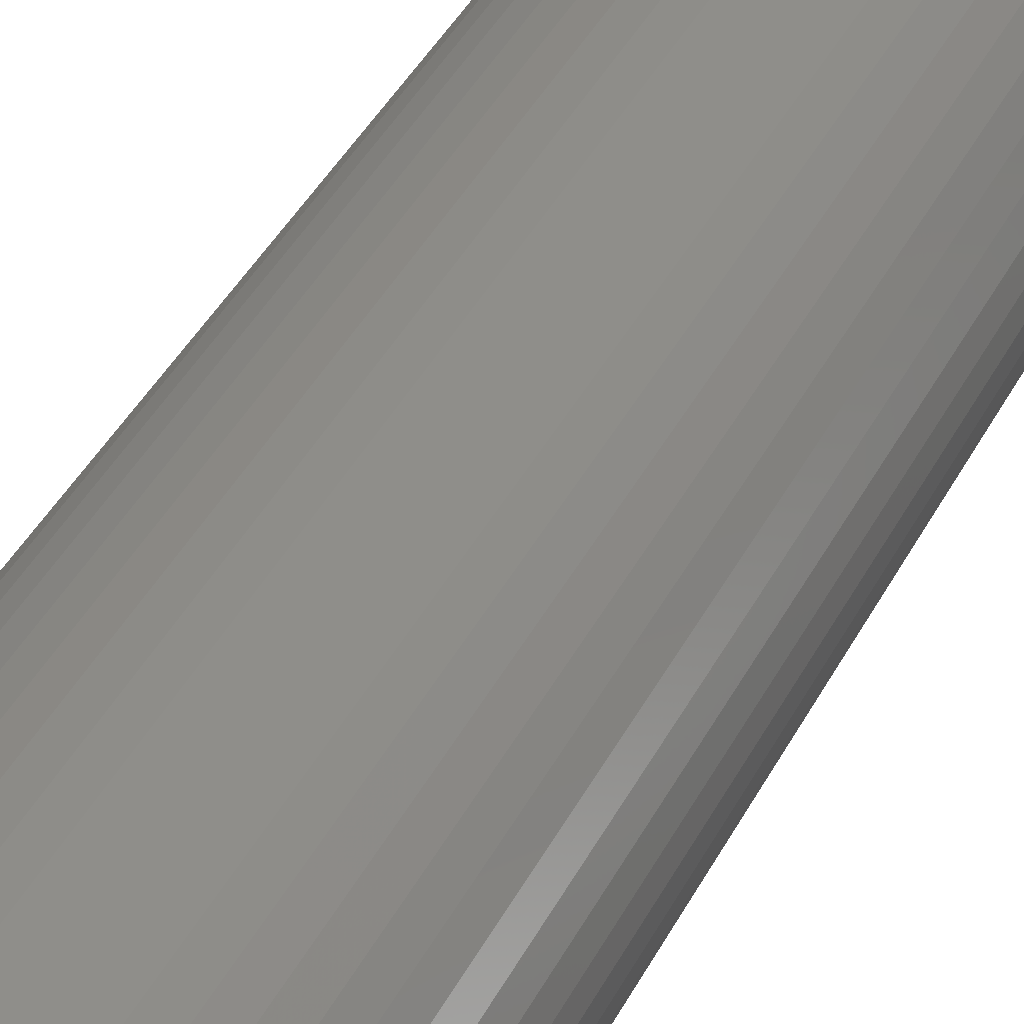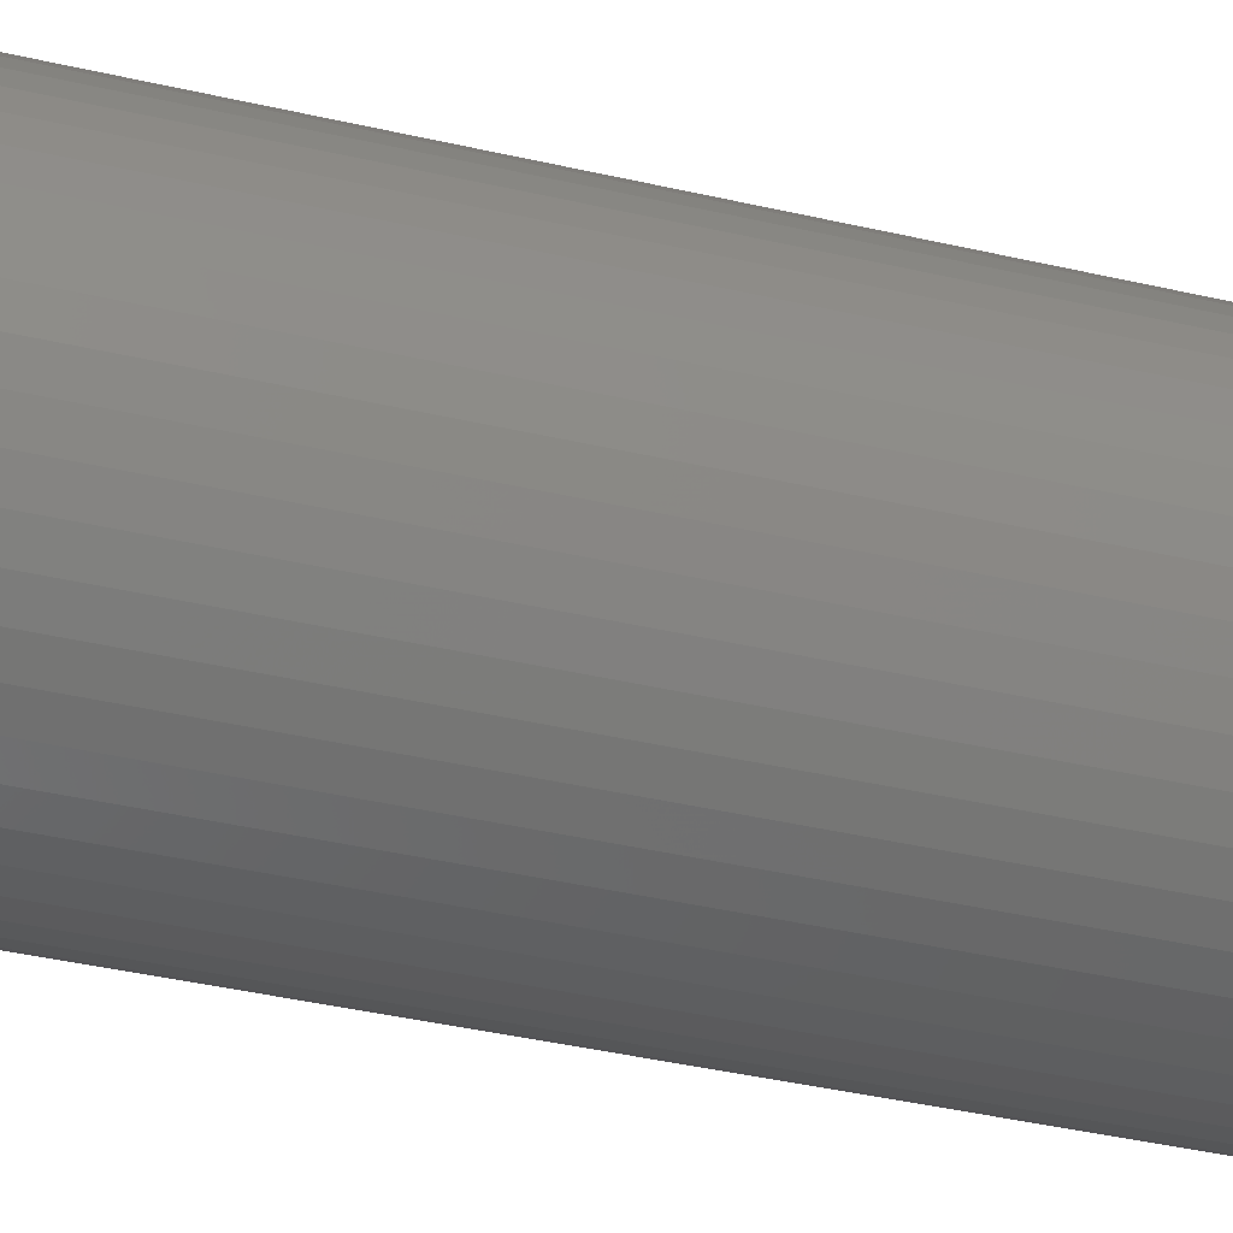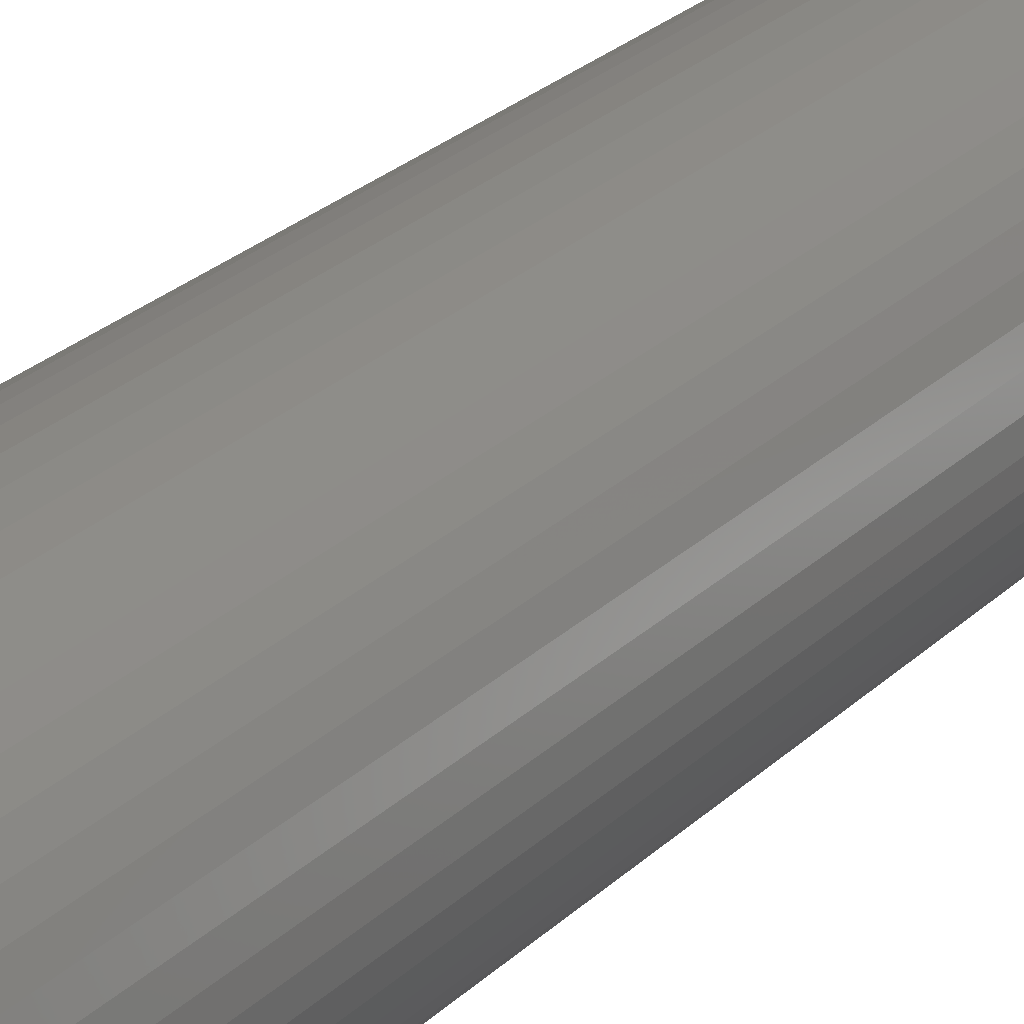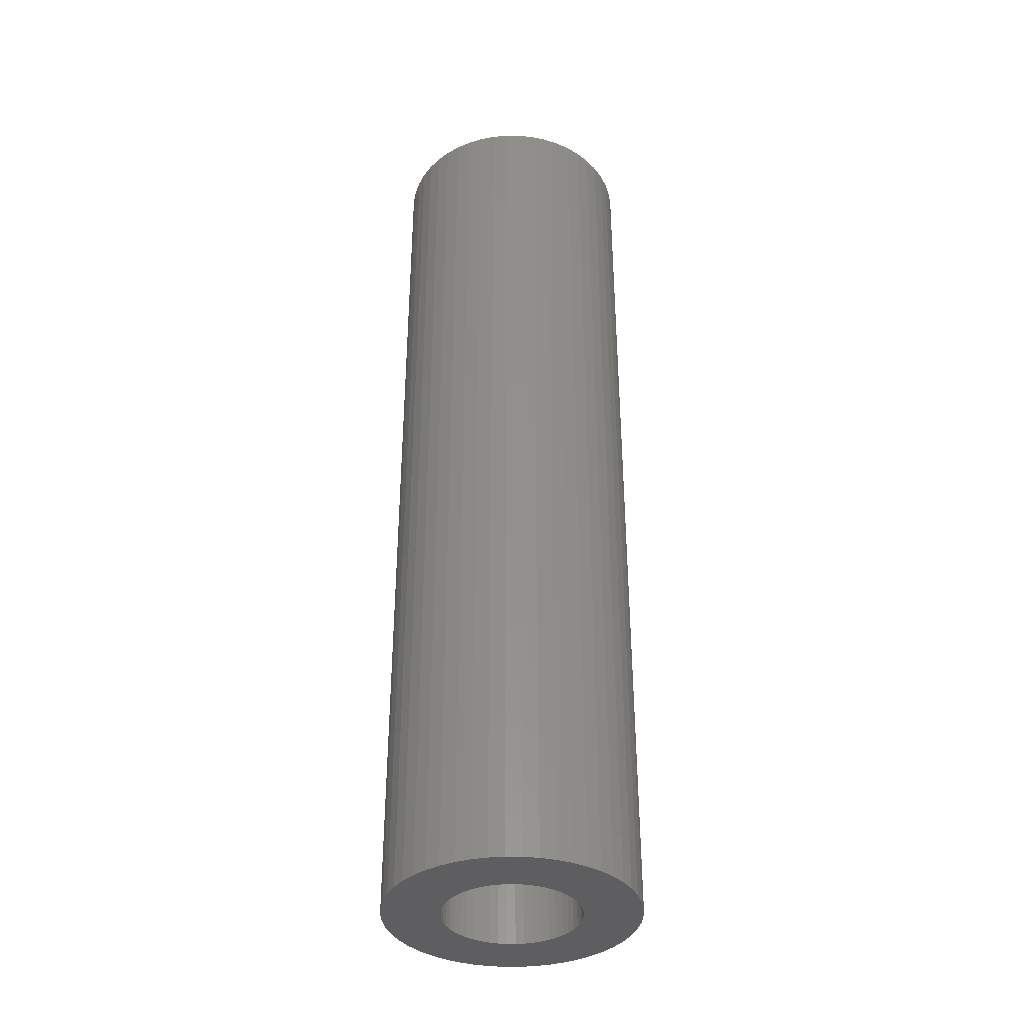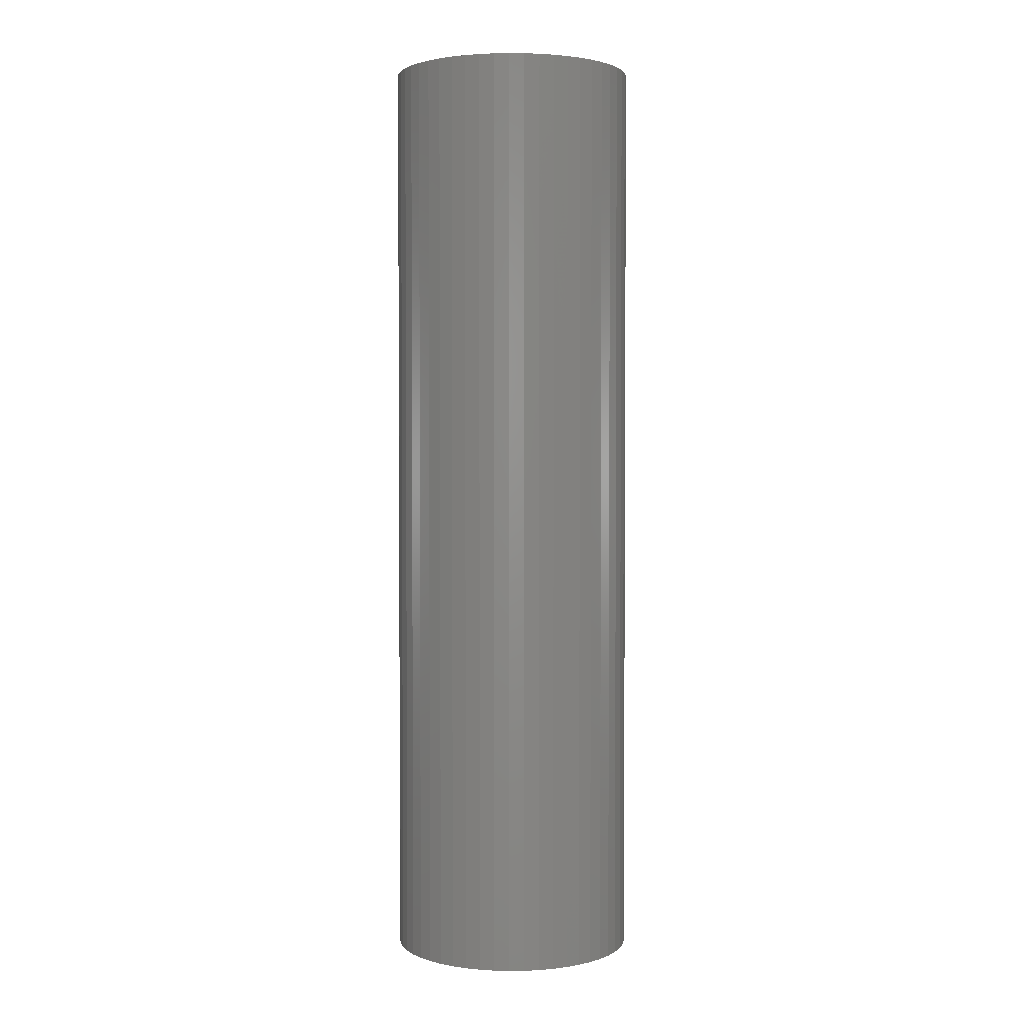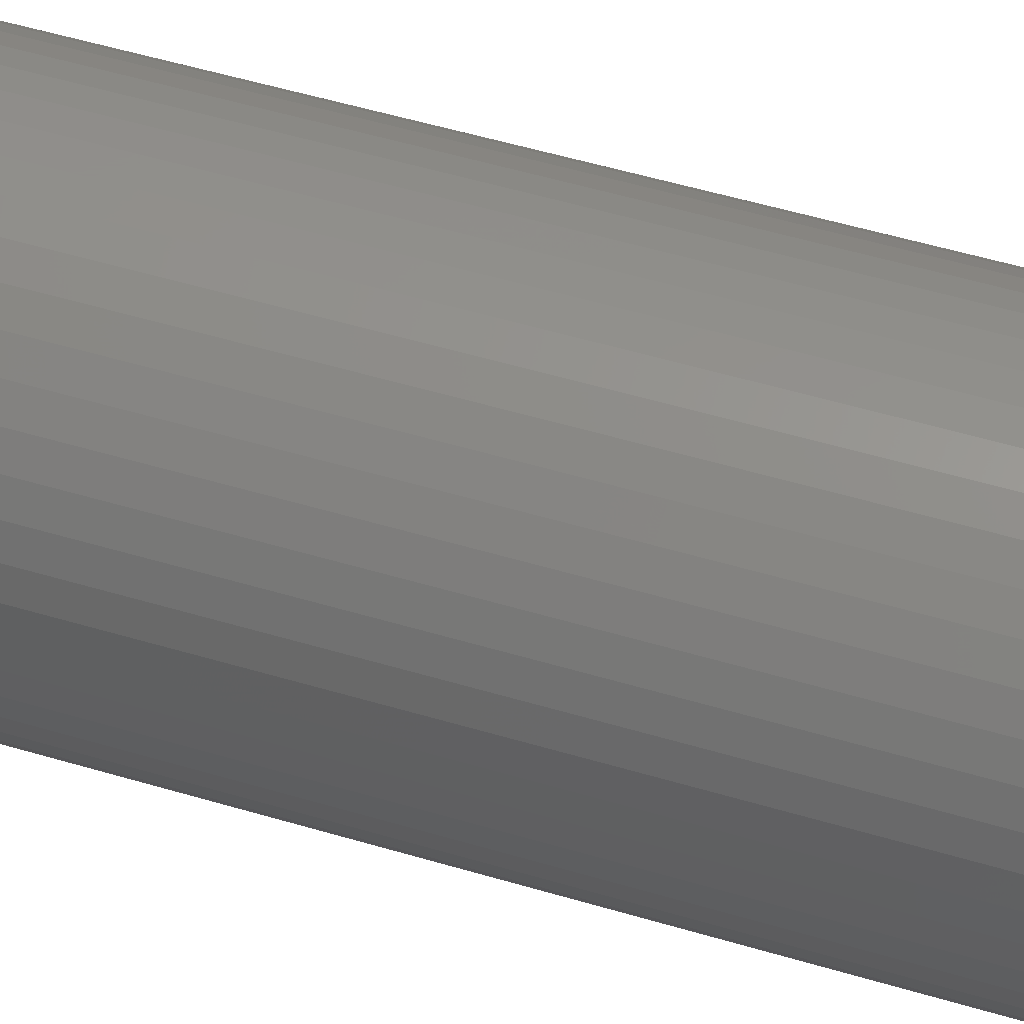
<metadata>
{"format":"stl","ext":"stl","renderer":"f3d","projection":"perspective","resolution":1024,"background":"white","views":[{"elev":39.0,"azim":-155.5,"up":"+Y"},{"elev":-34.0,"azim":71.7,"up":"+Y"},{"elev":26.1,"azim":-145.5,"up":"+Y"},{"elev":-36.8,"azim":100.1,"up":"+Z"},{"elev":2.3,"azim":-146.3,"up":"+Z"},{"elev":48.4,"azim":-71.1,"up":"+Y"}]}
</metadata>
<code>
# stl→obj: 200 verts, 400 faces
v 5.5 0 21
v 5.457 0.6893 -21
v 5.457 0.6893 21
v 5.5 0 -21
v -5.5 0 -21
v -5.457 0.6893 21
v -5.457 0.6893 -21
v -5.5 0 21
v 0.3453 5.489 -21
v -0.3453 5.489 21
v 0.3453 5.489 21
v -0.3453 5.489 -21
v -0.3453 -5.489 -21
v 0.3453 -5.489 21
v -0.3453 -5.489 21
v 0.3453 -5.489 -21
v 4.009 3.765 -21
v 3.506 4.238 21
v 4.009 3.765 21
v 3.506 4.238 -21
v -3.506 4.238 -21
v -4.009 3.765 21
v -3.506 4.238 21
v -4.009 3.765 -21
v -1.7 5.231 -21
v -2.342 4.977 21
v -1.7 5.231 21
v -2.342 4.977 -21
v 4.009 -3.765 21
v 4.45 -3.233 -21
v 4.45 -3.233 21
v 4.009 -3.765 -21
v 5.114 2.025 21
v 4.82 2.65 -21
v 4.82 2.65 21
v 5.114 2.025 -21
v 2.342 4.977 -21
v 1.7 5.231 21
v 2.342 4.977 21
v 1.7 5.231 -21
v 1.031 5.403 21
v 1.031 5.403 -21
v 2.947 4.644 -21
v 2.947 4.644 21
v -5.114 2.025 -21
v -4.82 2.65 21
v -4.82 2.65 -21
v -5.114 2.025 21
v -4.45 3.233 -21
v -4.45 3.233 21
v 3 0 21
v 2.976 0.376 21
v 5.327 1.368 21
v 5.457 -0.6893 21
v 2.906 0.7461 21
v 2.976 -0.376 21
v 2.789 1.104 21
v 5.327 -1.368 21
v 2.629 1.445 21
v 4.45 3.233 21
v 2.906 -0.7461 21
v 2.427 1.763 21
v 5.114 -2.025 21
v 2.187 2.054 21
v 2.789 -1.104 21
v 4.82 -2.65 21
v 1.912 2.312 21
v 1.607 2.533 21
v 1.277 2.714 21
v 0.9271 2.853 21
v 0.5621 2.947 21
v 0.1884 2.994 21
v -0.1884 2.994 21
v -0.5621 2.947 21
v -1.031 5.403 21
v -0.9271 2.853 21
v -1.277 2.714 21
v -1.607 2.533 21
v -2.947 4.644 21
v -1.912 2.312 21
v -2.187 2.054 21
v -2.427 1.763 21
v -2.629 1.445 21
v -2.789 1.104 21
v 2.629 -1.445 21
v 2.427 -1.763 21
v 2.187 -2.054 21
v 3.506 -4.238 21
v 1.912 -2.312 21
v 2.947 -4.644 21
v 1.607 -2.533 21
v 2.342 -4.977 21
v 1.277 -2.714 21
v 1.7 -5.231 21
v 0.9271 -2.853 21
v 1.031 -5.403 21
v 0.5621 -2.947 21
v 0.1884 -2.994 21
v -0.1884 -2.994 21
v -0.5621 -2.947 21
v -1.031 -5.403 21
v -0.9271 -2.853 21
v -1.7 -5.231 21
v -1.277 -2.714 21
v -2.342 -4.977 21
v -1.607 -2.533 21
v -2.947 -4.644 21
v -1.912 -2.312 21
v -3.506 -4.238 21
v -2.187 -2.054 21
v -4.009 -3.765 21
v -2.427 -1.763 21
v -4.45 -3.233 21
v -2.629 -1.445 21
v -4.82 -2.65 21
v -2.789 -1.104 21
v -5.114 -2.025 21
v -2.906 -0.7461 21
v -5.327 -1.368 21
v -2.976 -0.376 21
v -5.457 -0.6893 21
v -3 0 21
v -2.906 0.7461 21
v -5.327 1.368 21
v -2.976 0.376 21
v -1.031 5.403 -21
v 3 0 -21
v 5.457 -0.6893 -21
v 2.976 -0.376 -21
v 5.327 -1.368 -21
v 2.906 -0.7461 -21
v 5.114 -2.025 -21
v 2.976 0.376 -21
v 2.789 -1.104 -21
v 4.82 -2.65 -21
v 5.327 1.368 -21
v 2.629 -1.445 -21
v 2.906 0.7461 -21
v 2.427 -1.763 -21
v 2.187 -2.054 -21
v 3.506 -4.238 -21
v 2.789 1.104 -21
v 1.912 -2.312 -21
v 2.947 -4.644 -21
v 1.607 -2.533 -21
v 2.342 -4.977 -21
v 1.277 -2.714 -21
v 1.7 -5.231 -21
v 0.9271 -2.853 -21
v 1.031 -5.403 -21
v 0.5621 -2.947 -21
v 0.1884 -2.994 -21
v -0.1884 -2.994 -21
v -0.5621 -2.947 -21
v -1.031 -5.403 -21
v -0.9271 -2.853 -21
v -1.7 -5.231 -21
v -1.277 -2.714 -21
v -2.342 -4.977 -21
v -1.607 -2.533 -21
v -2.947 -4.644 -21
v -1.912 -2.312 -21
v -3.506 -4.238 -21
v -2.187 -2.054 -21
v -4.009 -3.765 -21
v -2.427 -1.763 -21
v -4.45 -3.233 -21
v -2.629 -1.445 -21
v -4.82 -2.65 -21
v -2.789 -1.104 -21
v 2.629 1.445 -21
v 4.45 3.233 -21
v 2.427 1.763 -21
v 2.187 2.054 -21
v 1.912 2.312 -21
v 1.607 2.533 -21
v 1.277 2.714 -21
v 0.9271 2.853 -21
v 0.5621 2.947 -21
v 0.1884 2.994 -21
v -0.1884 2.994 -21
v -0.5621 2.947 -21
v -0.9271 2.853 -21
v -1.277 2.714 -21
v -1.607 2.533 -21
v -2.947 4.644 -21
v -1.912 2.312 -21
v -2.187 2.054 -21
v -2.427 1.763 -21
v -2.629 1.445 -21
v -2.789 1.104 -21
v -2.906 0.7461 -21
v -5.327 1.368 -21
v -2.976 0.376 -21
v -3 0 -21
v -5.114 -2.025 -21
v -2.906 -0.7461 -21
v -5.327 -1.368 -21
v -2.976 -0.376 -21
v -5.457 -0.6893 -21
f 1 2 3
f 2 1 4
f 5 6 7
f 6 5 8
f 9 10 11
f 10 9 12
f 13 14 15
f 14 13 16
f 17 18 19
f 18 17 20
f 21 22 23
f 22 21 24
f 25 26 27
f 26 25 28
f 29 30 31
f 30 29 32
f 33 34 35
f 34 33 36
f 37 38 39
f 38 37 40
f 40 41 38
f 41 40 42
f 43 39 44
f 39 43 37
f 45 46 47
f 46 45 48
f 49 22 24
f 22 49 50
f 51 1 3
f 52 3 53
f 1 51 54
f 55 53 33
f 56 54 51
f 57 33 35
f 54 56 58
f 59 35 60
f 61 58 56
f 62 60 19
f 58 61 63
f 64 19 18
f 65 63 61
f 63 65 66
f 3 52 51
f 67 18 44
f 53 55 52
f 33 57 55
f 35 59 57
f 60 62 59
f 68 44 39
f 19 64 62
f 18 67 64
f 69 39 38
f 44 68 67
f 39 69 68
f 70 38 41
f 38 70 69
f 41 71 70
f 11 71 41
f 11 72 71
f 11 73 72
f 10 73 11
f 10 74 73
f 75 74 10
f 74 75 76
f 27 76 75
f 76 27 77
f 26 77 27
f 77 26 78
f 79 78 26
f 78 79 80
f 23 80 79
f 80 23 81
f 22 81 23
f 81 22 82
f 50 82 22
f 82 50 83
f 46 83 50
f 83 46 84
f 85 66 65
f 66 85 31
f 86 31 85
f 31 86 29
f 87 29 86
f 29 87 88
f 89 88 87
f 88 89 90
f 91 90 89
f 90 91 92
f 93 92 91
f 92 93 94
f 95 94 93
f 94 95 96
f 97 96 95
f 97 14 96
f 98 14 97
f 99 14 98
f 99 15 14
f 100 15 99
f 101 100 102
f 100 101 15
f 103 102 104
f 105 104 106
f 102 103 101
f 107 106 108
f 109 108 110
f 104 105 103
f 111 110 112
f 113 112 114
f 115 114 116
f 117 116 118
f 106 107 105
f 119 118 120
f 121 120 122
f 48 84 46
f 108 109 107
f 84 48 123
f 110 111 109
f 124 123 48
f 112 113 111
f 123 124 125
f 114 115 113
f 6 125 124
f 116 117 115
f 125 6 122
f 118 119 117
f 8 122 6
f 120 121 119
f 122 8 121
f 12 75 10
f 75 12 126
f 127 4 128
f 129 128 130
f 4 127 2
f 131 130 132
f 133 2 127
f 134 132 135
f 2 133 136
f 137 135 30
f 138 136 133
f 139 30 32
f 136 138 36
f 140 32 141
f 142 36 138
f 36 142 34
f 128 129 127
f 143 141 144
f 130 131 129
f 132 134 131
f 135 137 134
f 30 139 137
f 145 144 146
f 32 140 139
f 141 143 140
f 147 146 148
f 144 145 143
f 146 147 145
f 149 148 150
f 148 149 147
f 150 151 149
f 16 151 150
f 16 152 151
f 16 153 152
f 13 153 16
f 13 154 153
f 155 154 13
f 154 155 156
f 157 156 155
f 156 157 158
f 159 158 157
f 158 159 160
f 161 160 159
f 160 161 162
f 163 162 161
f 162 163 164
f 165 164 163
f 164 165 166
f 167 166 165
f 166 167 168
f 169 168 167
f 168 169 170
f 171 34 142
f 34 171 172
f 173 172 171
f 172 173 17
f 174 17 173
f 17 174 20
f 175 20 174
f 20 175 43
f 176 43 175
f 43 176 37
f 177 37 176
f 37 177 40
f 178 40 177
f 40 178 42
f 179 42 178
f 179 9 42
f 180 9 179
f 181 9 180
f 181 12 9
f 182 12 181
f 126 182 183
f 182 126 12
f 25 183 184
f 28 184 185
f 183 25 126
f 186 185 187
f 21 187 188
f 184 28 25
f 24 188 189
f 49 189 190
f 47 190 191
f 45 191 192
f 185 186 28
f 193 192 194
f 7 194 195
f 196 170 169
f 187 21 186
f 170 196 197
f 188 24 21
f 198 197 196
f 189 49 24
f 197 198 199
f 190 47 49
f 200 199 198
f 191 45 47
f 199 200 195
f 192 193 45
f 5 195 200
f 194 7 193
f 195 5 7
f 16 96 14
f 96 16 150
f 148 92 94
f 92 148 146
f 53 36 33
f 36 53 136
f 3 136 53
f 136 3 2
f 60 17 19
f 17 60 172
f 35 172 60
f 172 35 34
f 42 11 41
f 11 42 9
f 20 44 18
f 44 20 43
f 47 50 49
f 50 47 46
f 193 48 45
f 48 193 124
f 7 124 193
f 124 7 6
f 28 79 26
f 79 28 186
f 186 23 79
f 23 186 21
f 126 27 75
f 27 126 25
f 54 4 1
f 4 54 128
f 146 90 92
f 90 146 144
f 141 29 88
f 29 141 32
f 66 132 63
f 132 66 135
f 169 117 196
f 117 169 115
f 63 130 58
f 130 63 132
f 31 135 66
f 135 31 30
f 198 121 200
f 121 198 119
f 200 8 5
f 8 200 121
f 196 119 198
f 119 196 117
f 150 94 96
f 94 150 148
f 58 128 54
f 128 58 130
f 144 88 90
f 88 144 141
f 155 15 101
f 15 155 13
f 159 103 105
f 103 159 157
f 157 101 103
f 101 157 155
f 165 113 167
f 113 165 111
f 165 109 111
f 109 165 163
f 167 115 169
f 115 167 113
f 161 105 107
f 105 161 159
f 163 107 109
f 107 163 161
f 123 191 84
f 191 123 192
f 171 62 173
f 62 171 59
f 178 69 70
f 69 178 177
f 184 76 77
f 76 184 183
f 84 190 83
f 190 84 191
f 131 56 129
f 56 131 61
f 175 64 67
f 64 175 174
f 176 67 68
f 67 176 175
f 82 188 81
f 188 82 189
f 183 74 76
f 74 183 182
f 188 80 81
f 80 188 187
f 127 52 133
f 52 127 51
f 145 93 91
f 93 145 147
f 173 64 174
f 64 173 62
f 181 72 73
f 72 181 180
f 179 70 71
f 70 179 178
f 177 68 69
f 68 177 176
f 122 194 125
f 194 122 195
f 83 189 82
f 189 83 190
f 182 73 74
f 73 182 181
f 187 78 80
f 78 187 185
f 185 77 78
f 77 185 184
f 129 51 127
f 51 129 56
f 112 168 114
f 168 112 166
f 151 98 97
f 98 151 152
f 142 59 171
f 59 142 57
f 138 57 142
f 57 138 55
f 133 55 138
f 55 133 52
f 180 71 72
f 71 180 179
f 125 192 123
f 192 125 194
f 137 65 134
f 65 137 85
f 134 61 131
f 61 134 65
f 140 89 87
f 89 140 143
f 140 86 139
f 86 140 87
f 139 85 137
f 85 139 86
f 154 102 100
f 102 154 156
f 120 195 122
f 195 120 199
f 118 199 120
f 199 118 197
f 114 170 116
f 170 114 168
f 162 110 108
f 110 162 164
f 147 95 93
f 95 147 149
f 149 97 95
f 97 149 151
f 143 91 89
f 91 143 145
f 160 108 106
f 108 160 162
f 156 104 102
f 104 156 158
f 152 99 98
f 99 152 153
f 158 106 104
f 106 158 160
f 153 100 99
f 100 153 154
f 116 197 118
f 197 116 170
f 110 166 112
f 166 110 164

</code>
